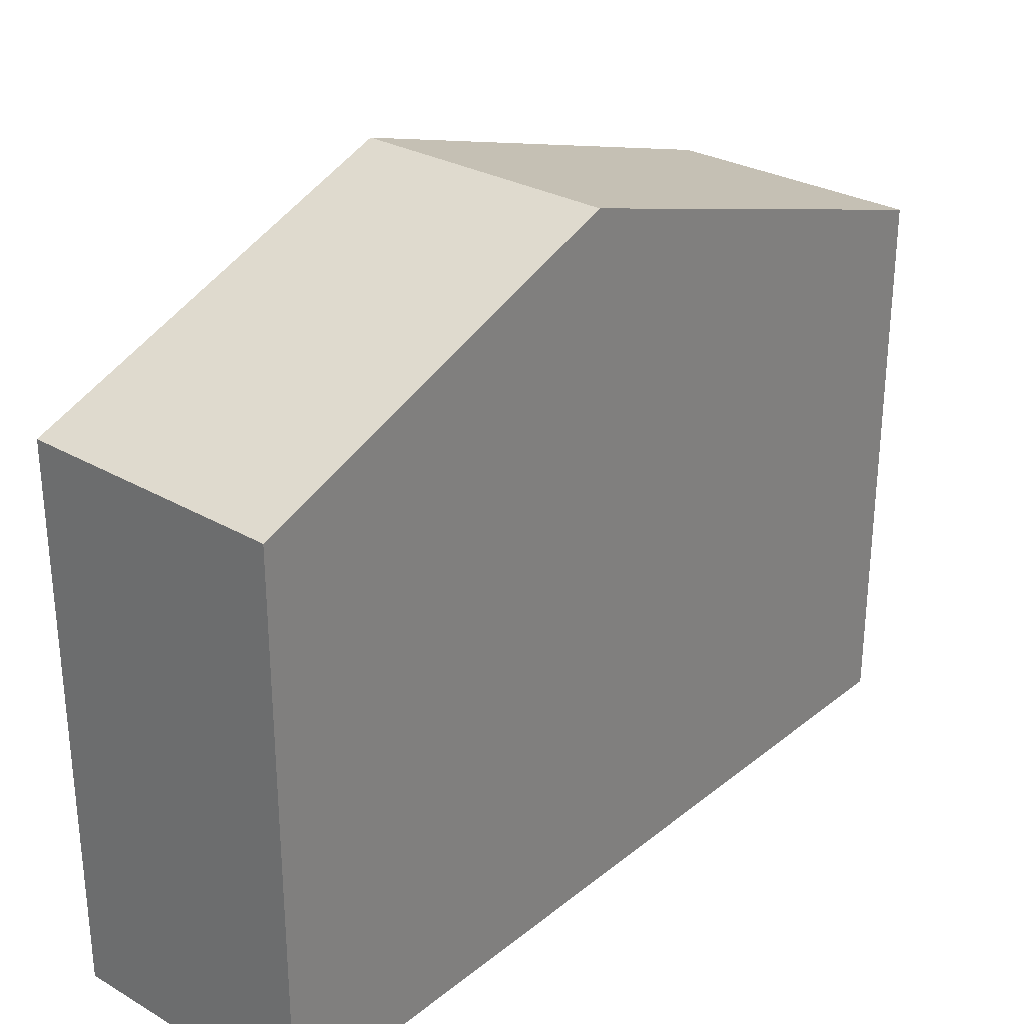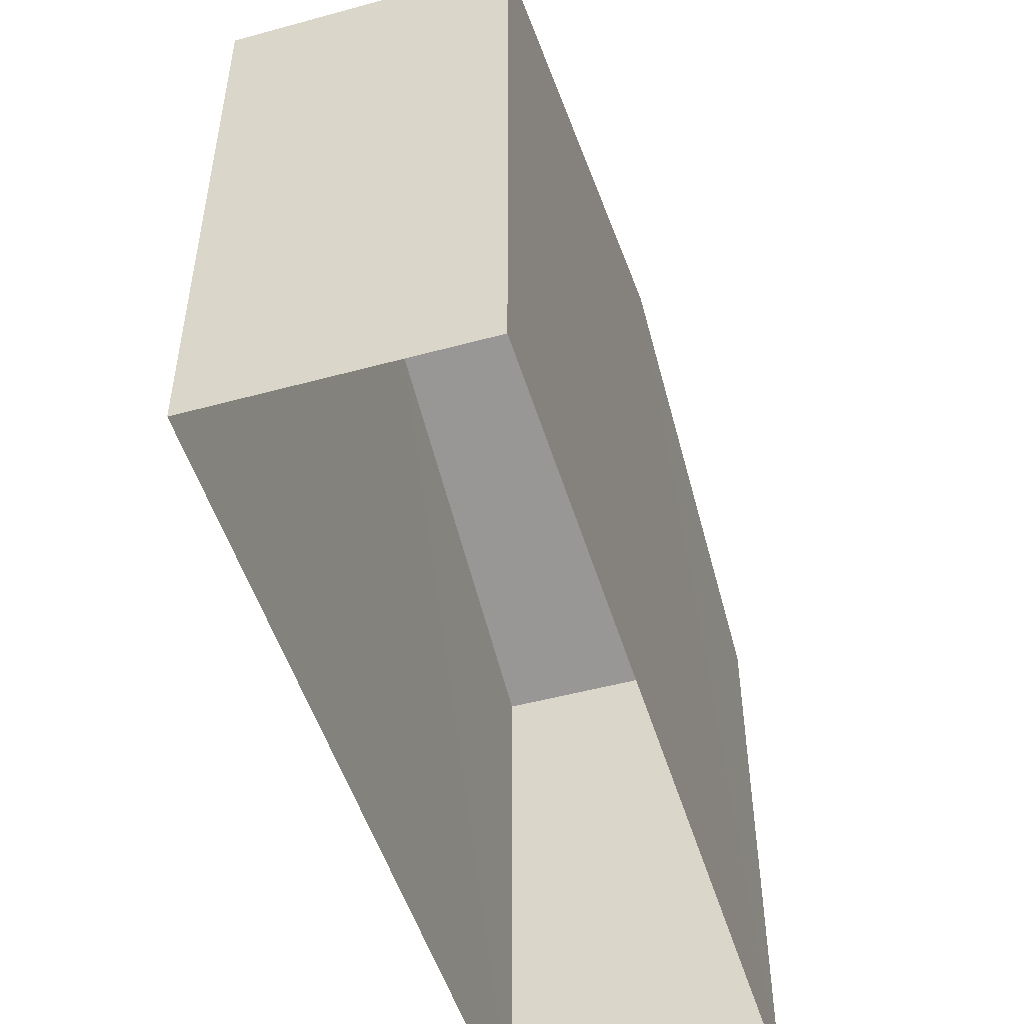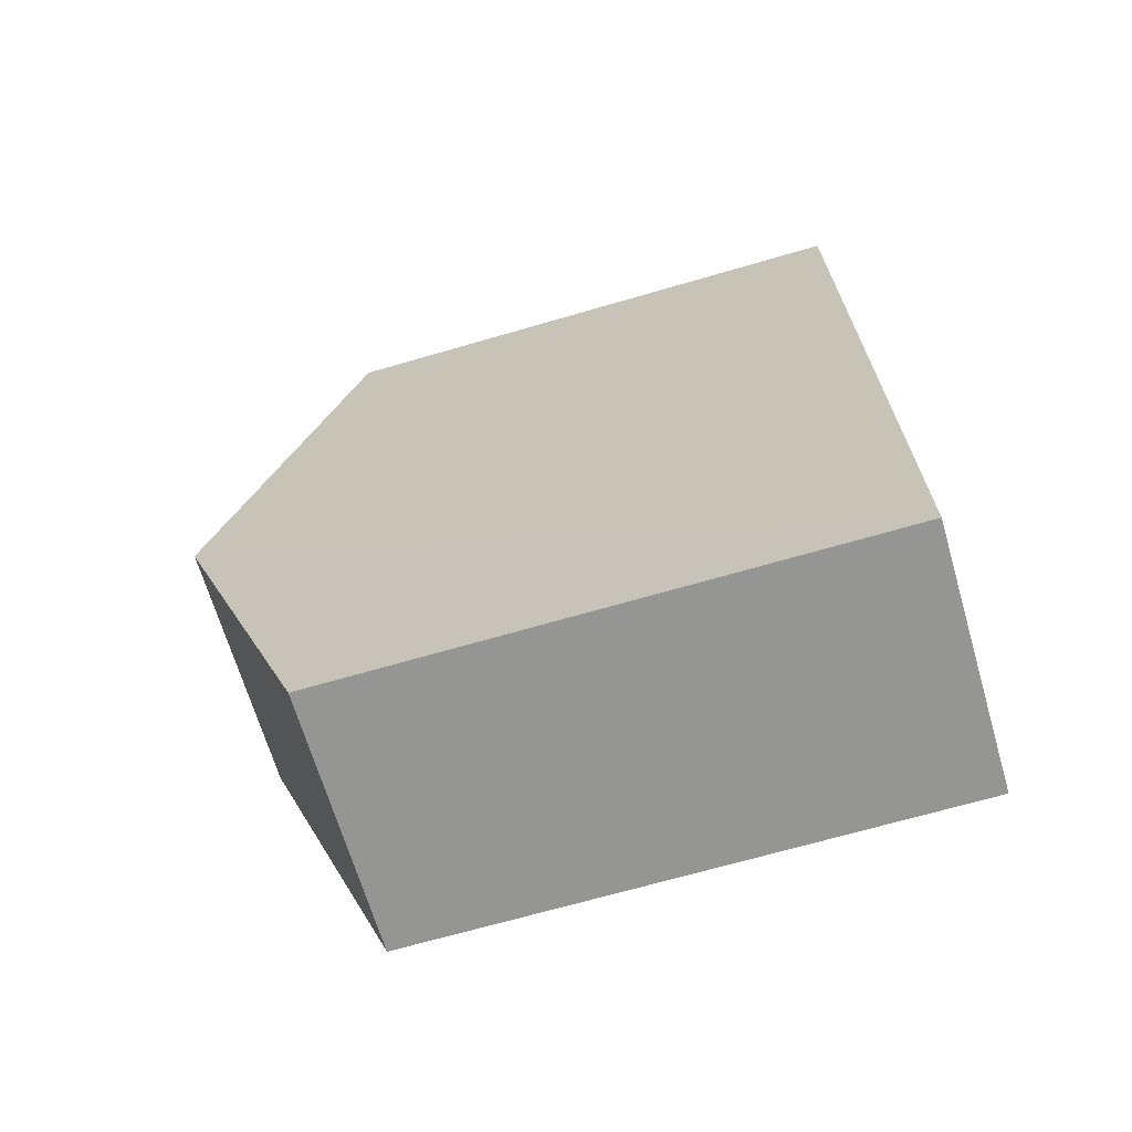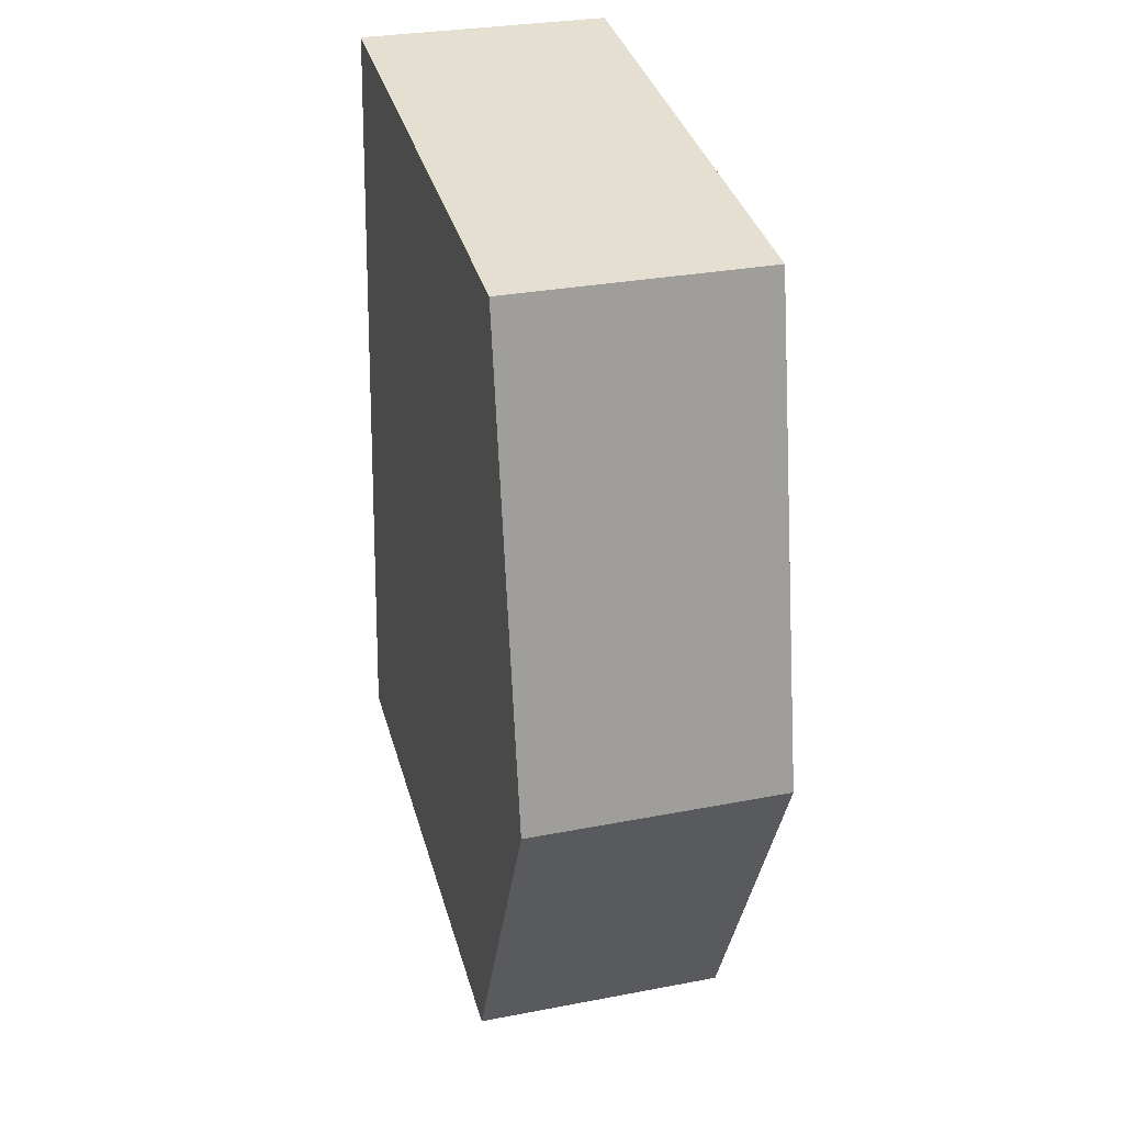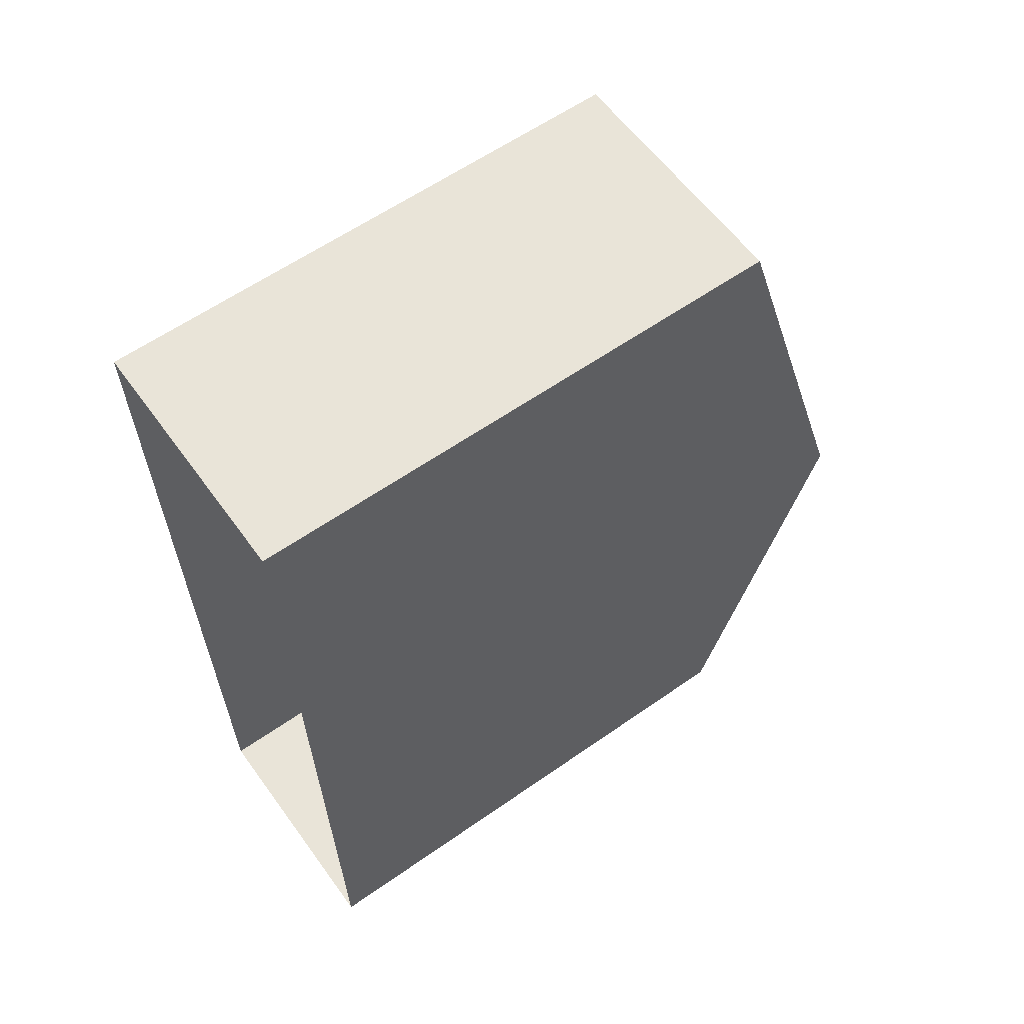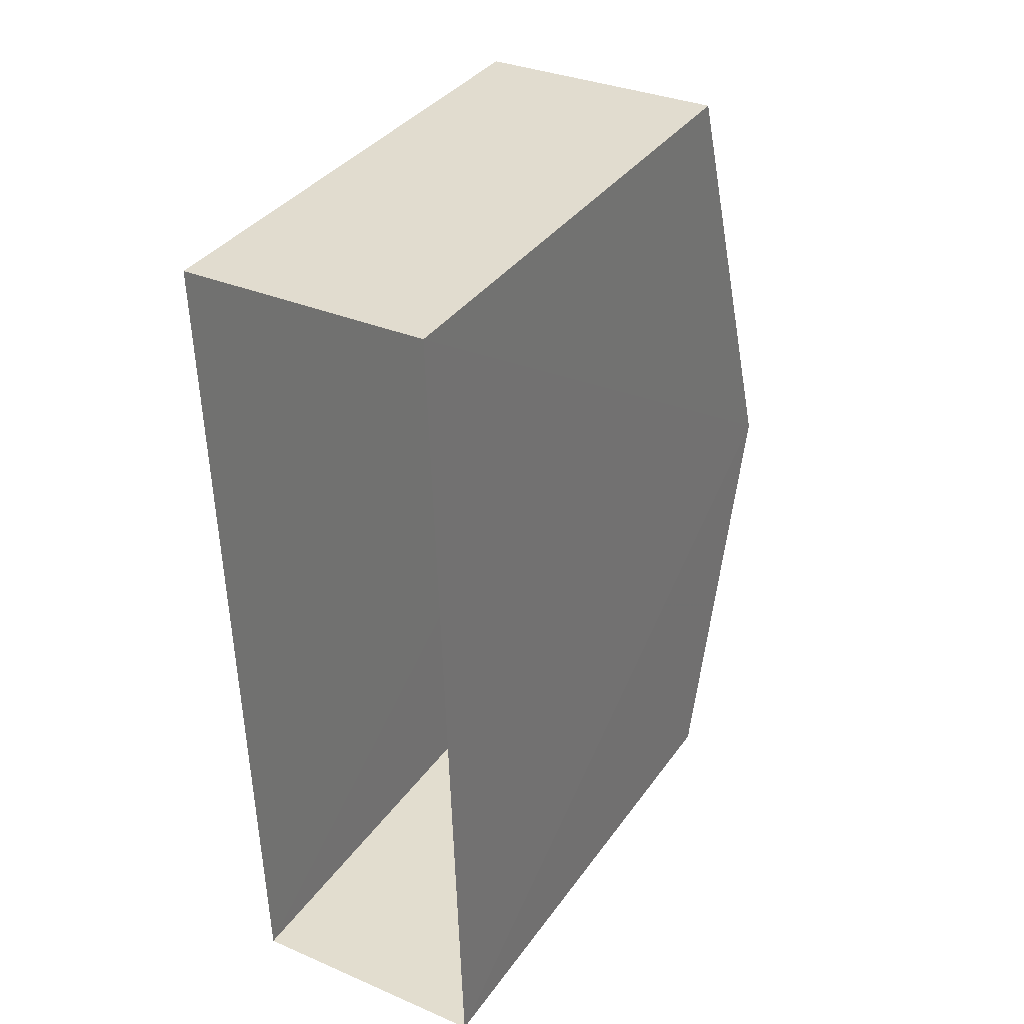
<metadata>
{"format":"obj","ext":"obj","renderer":"f3d","projection":"perspective","resolution":1024,"background":"white","views":[{"elev":28.9,"azim":38.9,"up":"+Z"},{"elev":-50.0,"azim":-165.0,"up":"+Z"},{"elev":-68.9,"azim":106.3,"up":"+Y"},{"elev":36.5,"azim":-15.3,"up":"+Y"},{"elev":60.5,"azim":-125.6,"up":"+Y"},{"elev":35.8,"azim":-149.4,"up":"+Y"}]}
</metadata>
<code>
v -3.717e+05 -1.034e+05 35.39
v -3.717e+05 -1.034e+05 35.38
v -3.717e+05 -1.034e+05 35.38
v -3.717e+05 -1.034e+05 35.38
v -3.717e+05 -1.034e+05 47
v -3.717e+05 -1.034e+05 44.57
v -3.717e+05 -1.034e+05 47
v -3.717e+05 -1.034e+05 44.58
v -3.717e+05 -1.034e+05 44.58
v -3.717e+05 -1.034e+05 44.58
f 1 2 3
f 4 1 3
f 5 6 7
f 5 8 6
f 9 10 5
f 7 9 5
f 10 2 1
f 10 9 2
f 10 1 5
f 1 4 5
f 4 8 5
f 8 4 3
f 6 8 3
f 6 3 7
f 3 2 7
f 2 9 7

</code>
